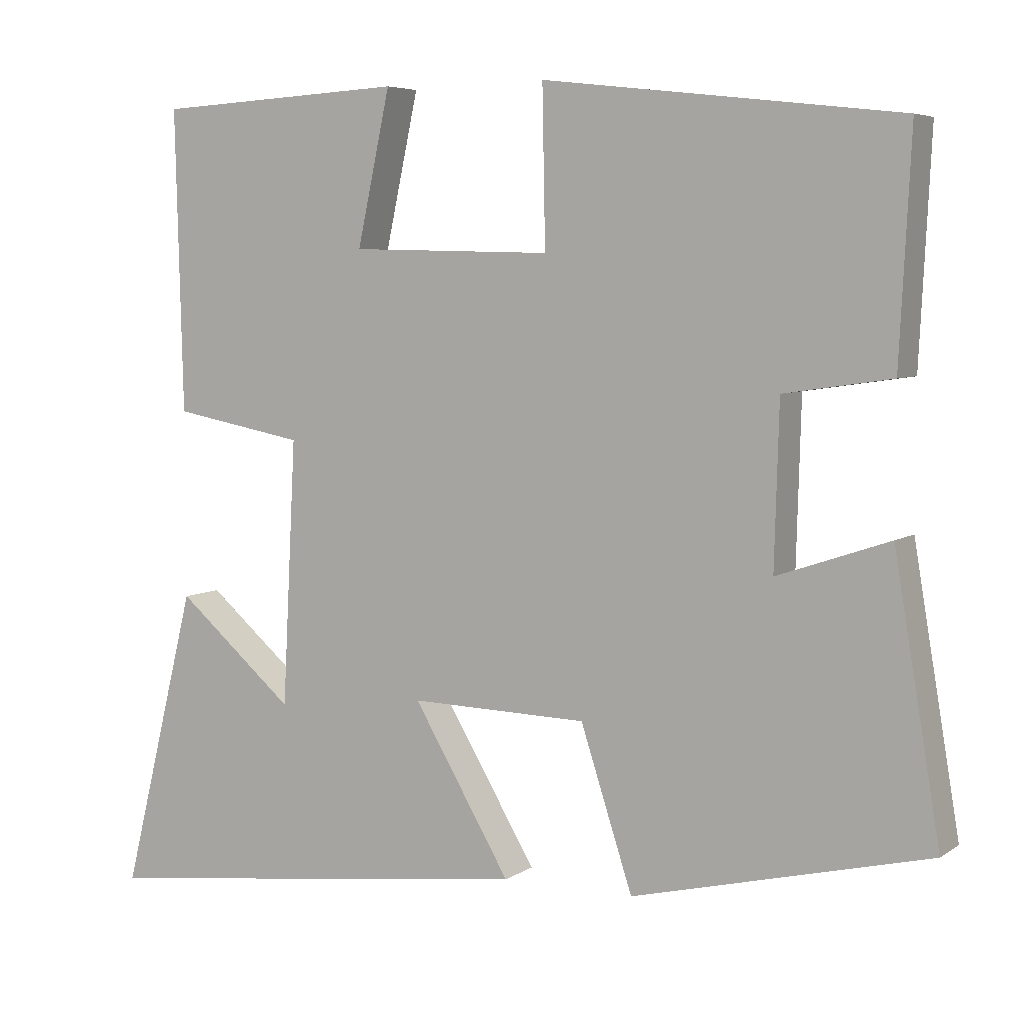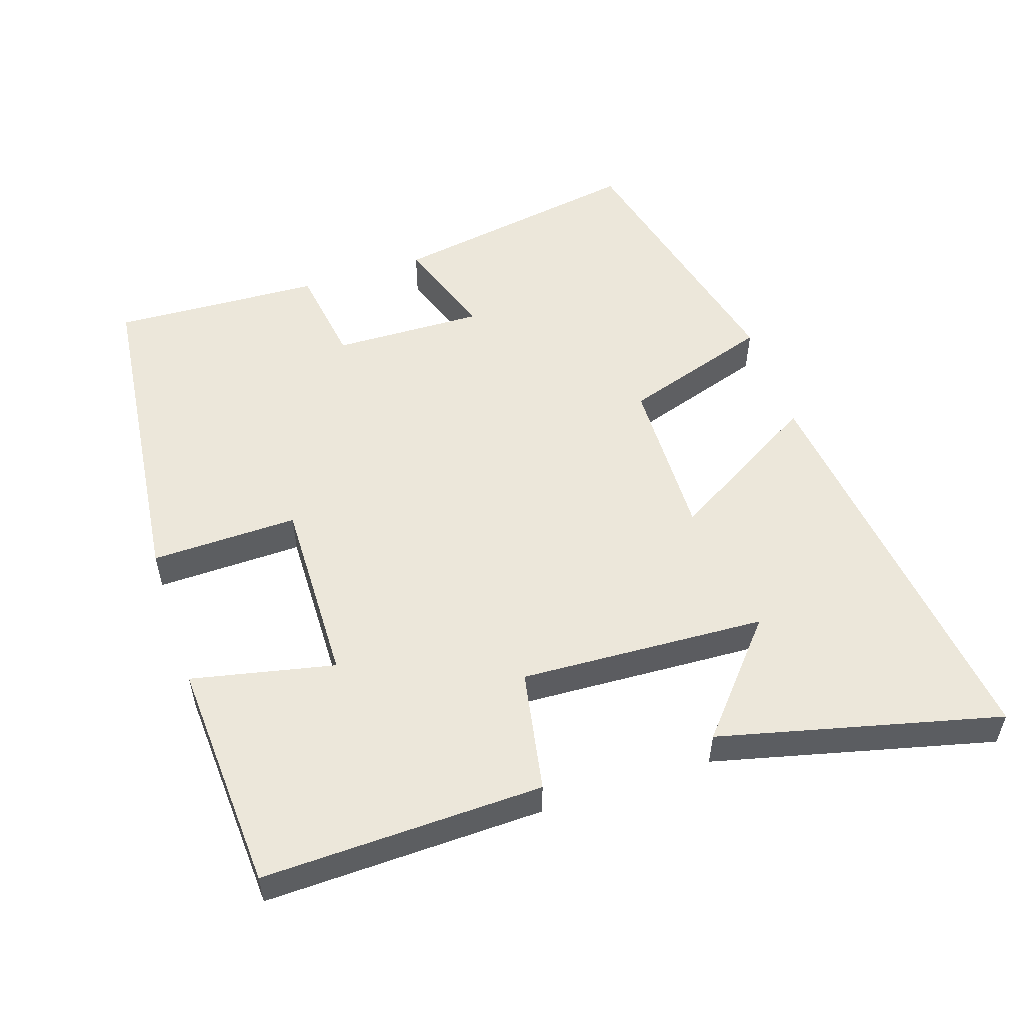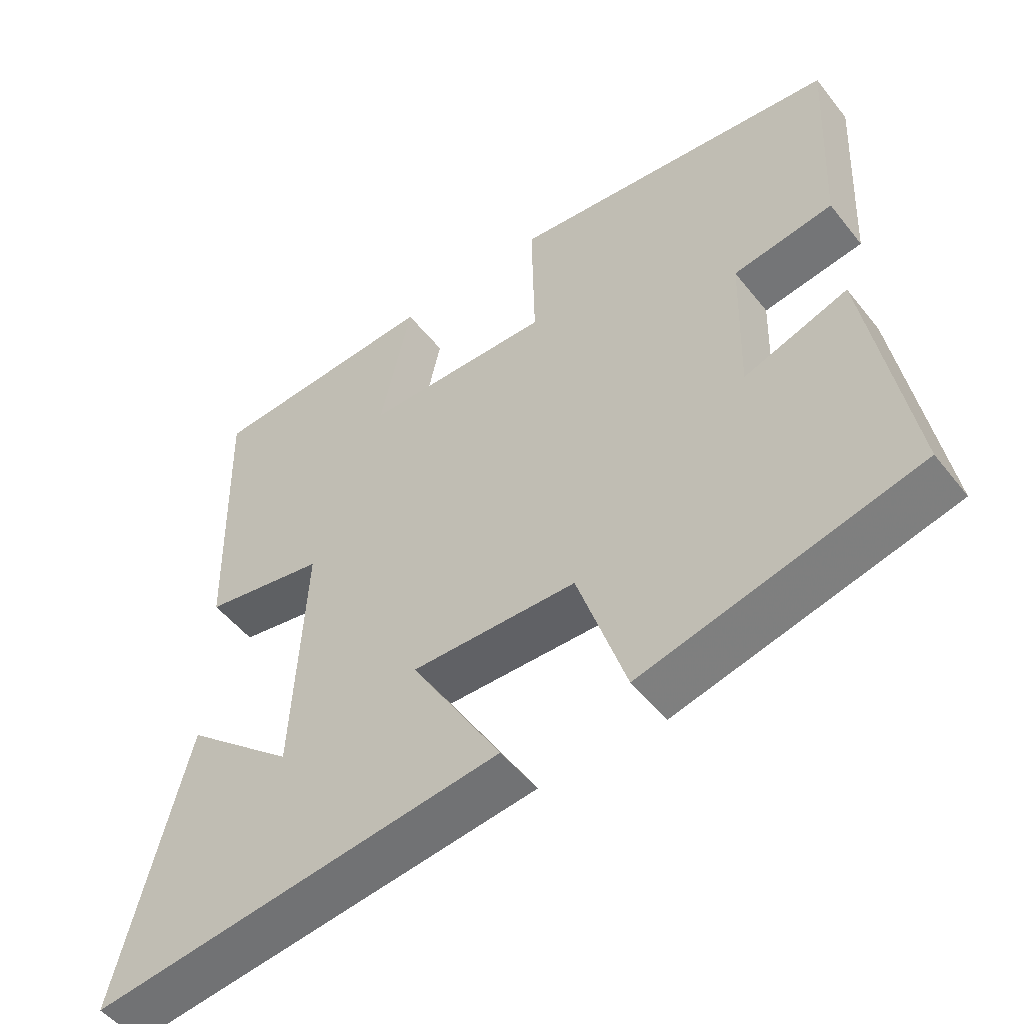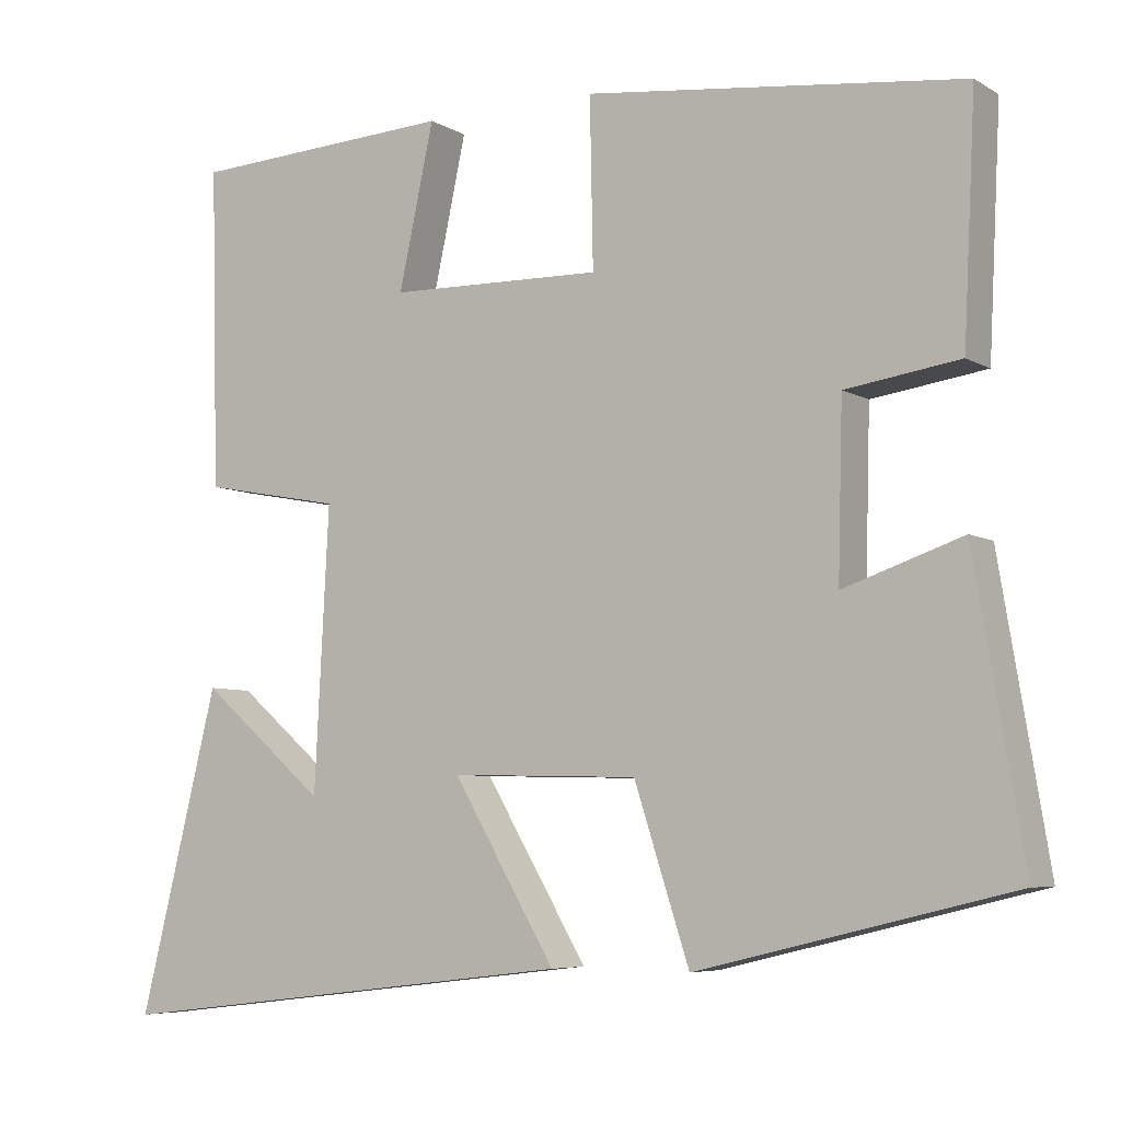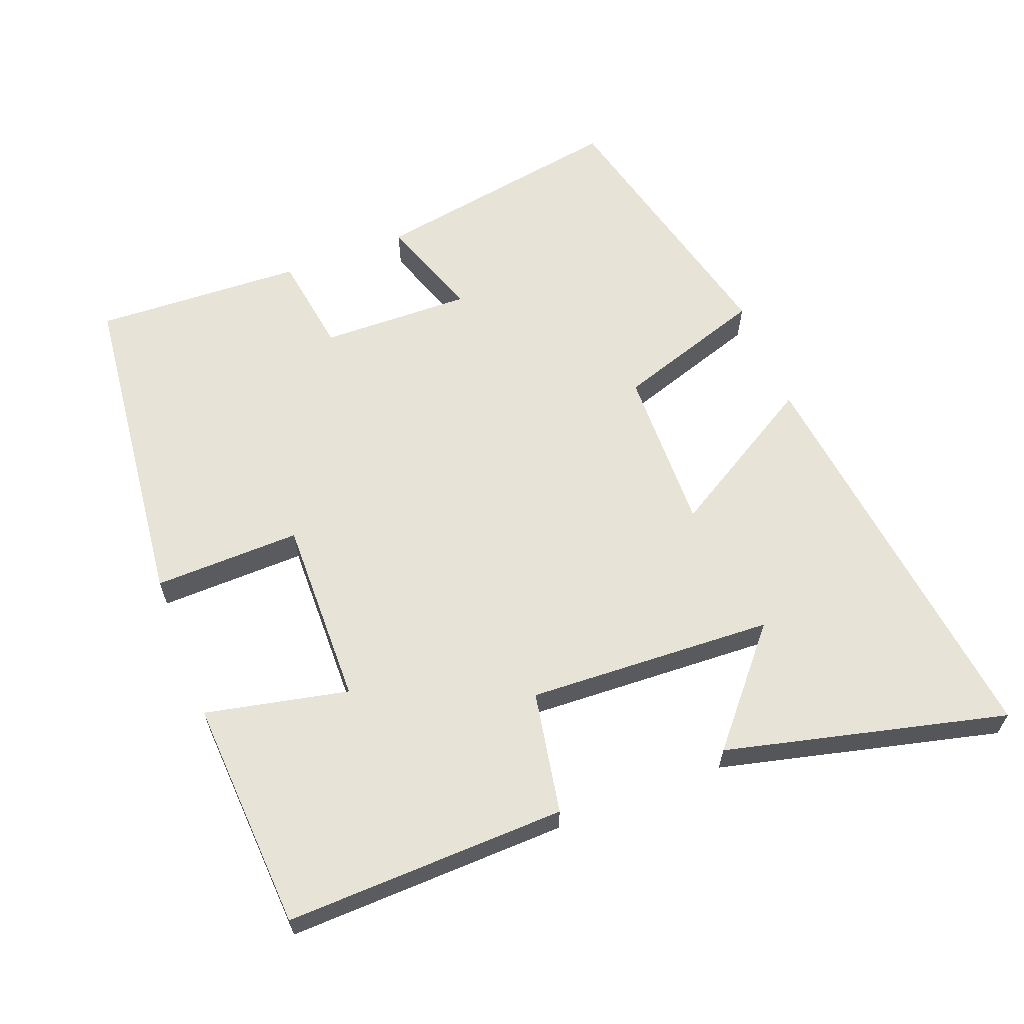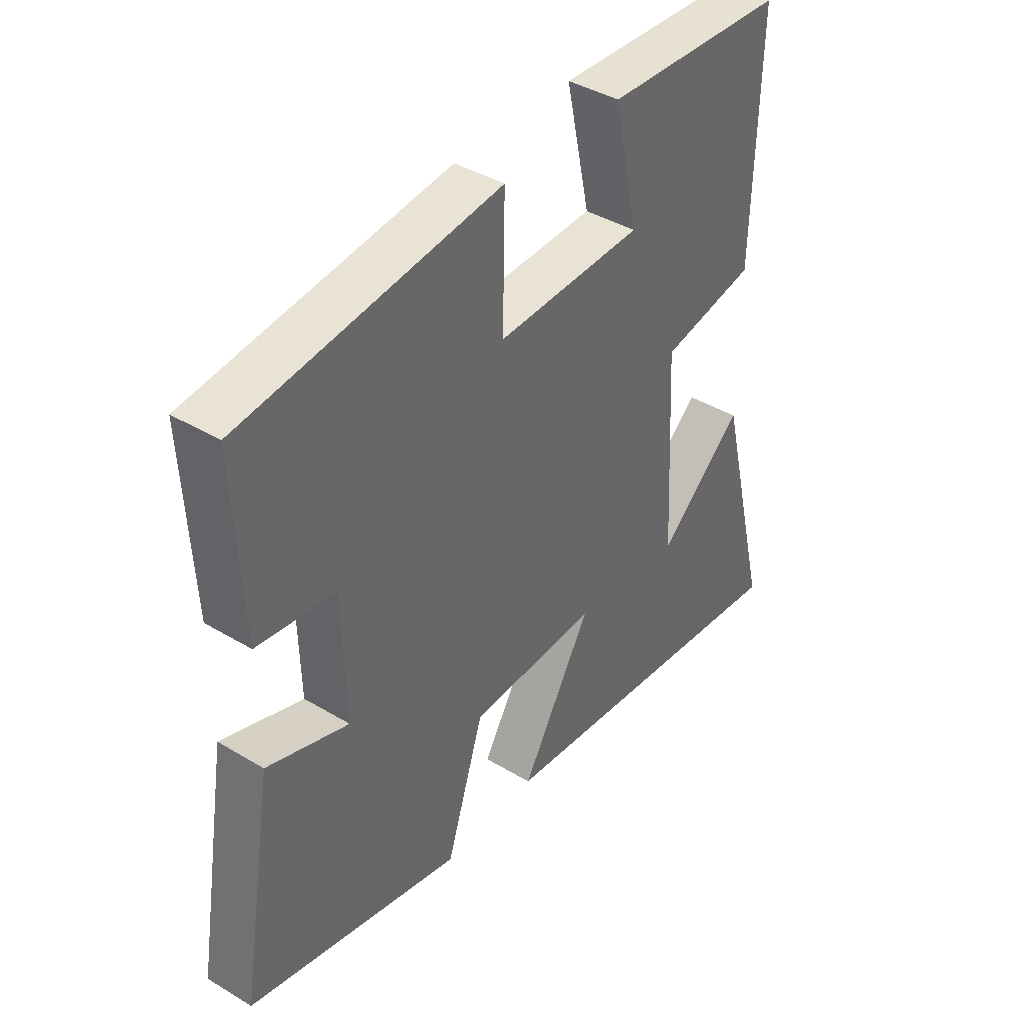
<metadata>
{"format":"obj","ext":"obj","renderer":"f3d","projection":"perspective","resolution":1024,"background":"white","views":[{"elev":5.7,"azim":-151.6,"up":"+Z"},{"elev":53.5,"azim":71.6,"up":"+Y"},{"elev":-51.0,"azim":-143.0,"up":"+Z"},{"elev":-6.2,"azim":-148.6,"up":"+Z"},{"elev":62.4,"azim":68.7,"up":"+Y"},{"elev":40.6,"azim":-53.6,"up":"+Z"}]}
</metadata>
<code>
v 0.51 0.07 0.482
v 0.5 0.07 0.081
v 0.325 0.07 0.048
v 0.343 0.07 -0.304
v 0.5 0.07 -0.169
v 0.599 0.07 -0.57
v 0.009 0.07 -0.5
v 0.138 0.07 -0.281
v -0.098 0.07 -0.287
v -0.167 0.07 -0.5
v -0.561 0.07 -0.405
v -0.5 0.07 -0.04
v -0.351 0.07 -0.091
v -0.357 0.07 0.125
v -0.5 0.07 0.146
v -0.515 0.07 0.445
v -0.042 0.07 0.5
v -0.046 0.07 0.29
v 0.222 0.07 0.296
v 0.178 0.07 0.5
v 0.51 0 0.482
v 0.5 0 0.081
v 0.325 0 0.048
v 0.343 0 -0.304
v 0.5 0 -0.169
v 0.599 0 -0.57
v 0.009 0 -0.5
v 0.138 0 -0.281
v -0.098 0 -0.287
v -0.167 0 -0.5
v -0.561 0 -0.405
v -0.5 0 -0.04
v -0.351 0 -0.091
v -0.357 0 0.125
v -0.5 0 0.146
v -0.515 0 0.445
v -0.042 0 0.5
v -0.046 0 0.29
v 0.222 0 0.296
v 0.178 0 0.5
f 19 20 1 2
f 18 19 2 3
f 15 16 17 18
f 14 15 18 3
f 13 14 3 4
f 10 11 12 13
f 9 10 13
f 8 9 13
f 8 13 4
f 7 8 4
f 6 7 4
f 4 5 6
f 22 21 40 39
f 23 22 39 38
f 38 37 36 35
f 23 38 35 34
f 24 23 34 33
f 33 32 31 30
f 33 30 29
f 33 29 28
f 24 33 28
f 24 28 27
f 24 27 26
f 26 25 24
f 1 21 22 2
f 2 22 23 3
f 3 23 24 4
f 4 24 25 5
f 5 25 26 6
f 6 26 27 7
f 7 27 28 8
f 8 28 29 9
f 9 29 30 10
f 10 30 31 11
f 11 31 32 12
f 12 32 33 13
f 13 33 34 14
f 14 34 35 15
f 15 35 36 16
f 16 36 37 17
f 17 37 38 18
f 18 38 39 19
f 19 39 40 20
f 20 40 21 1

</code>
